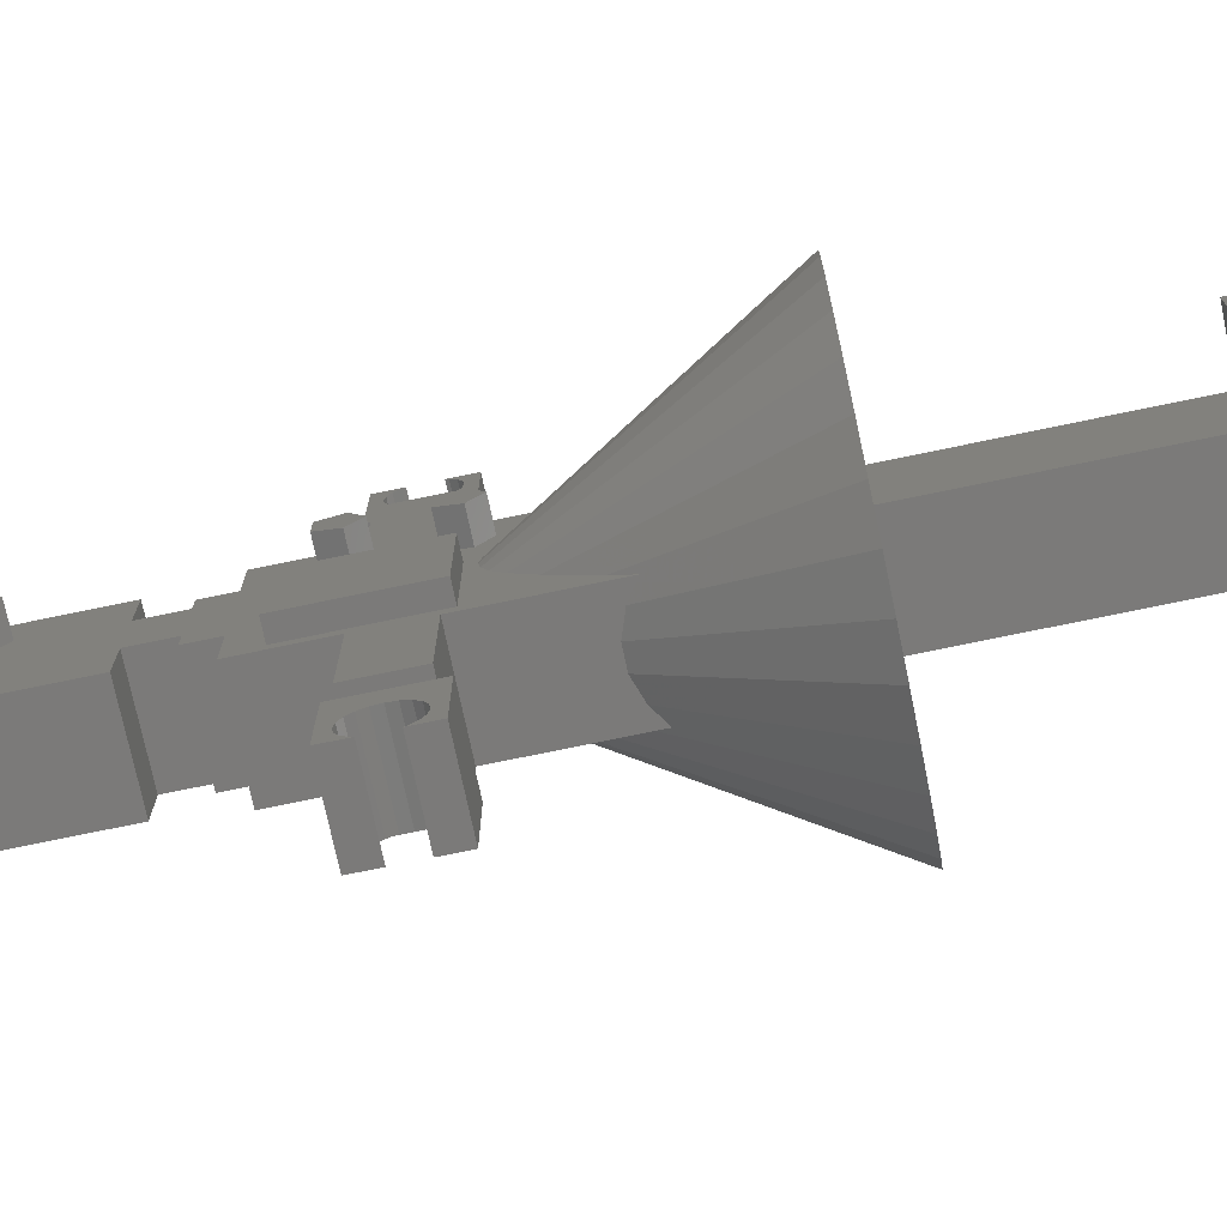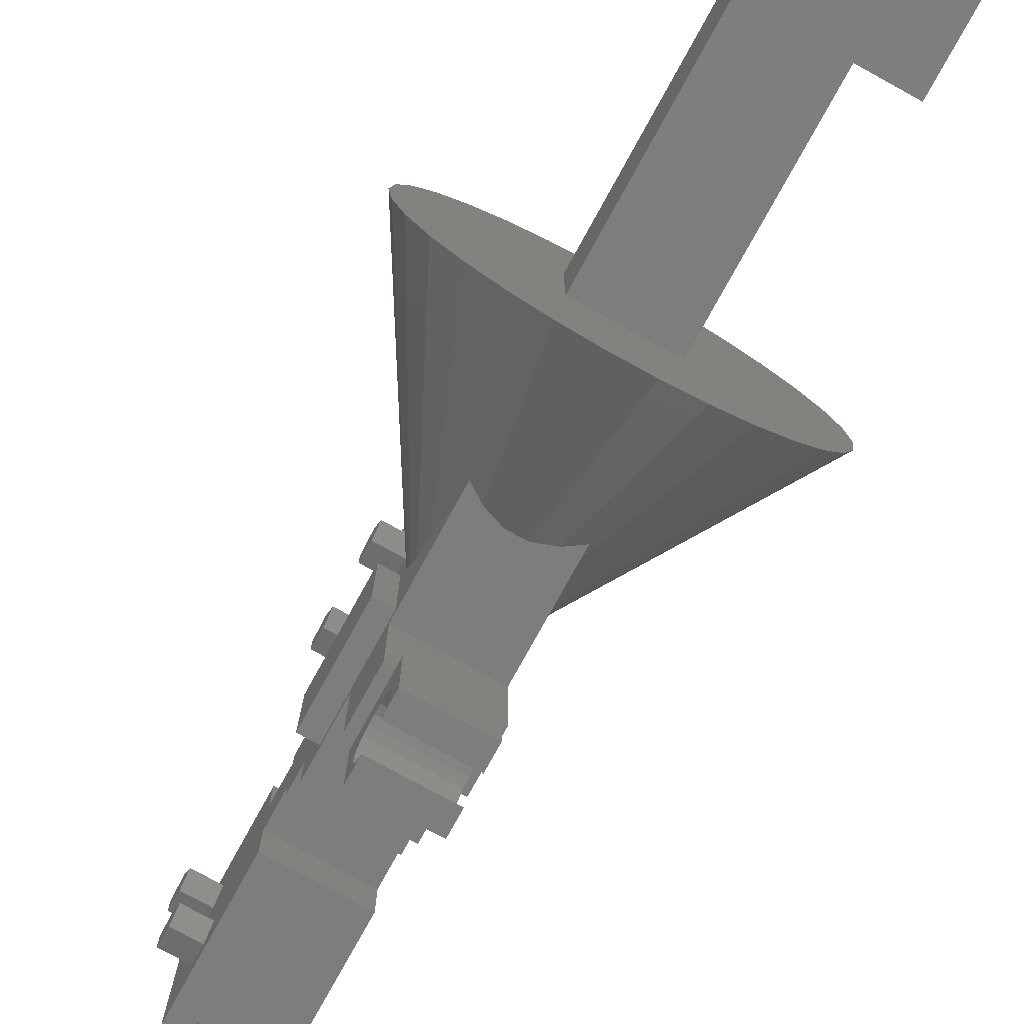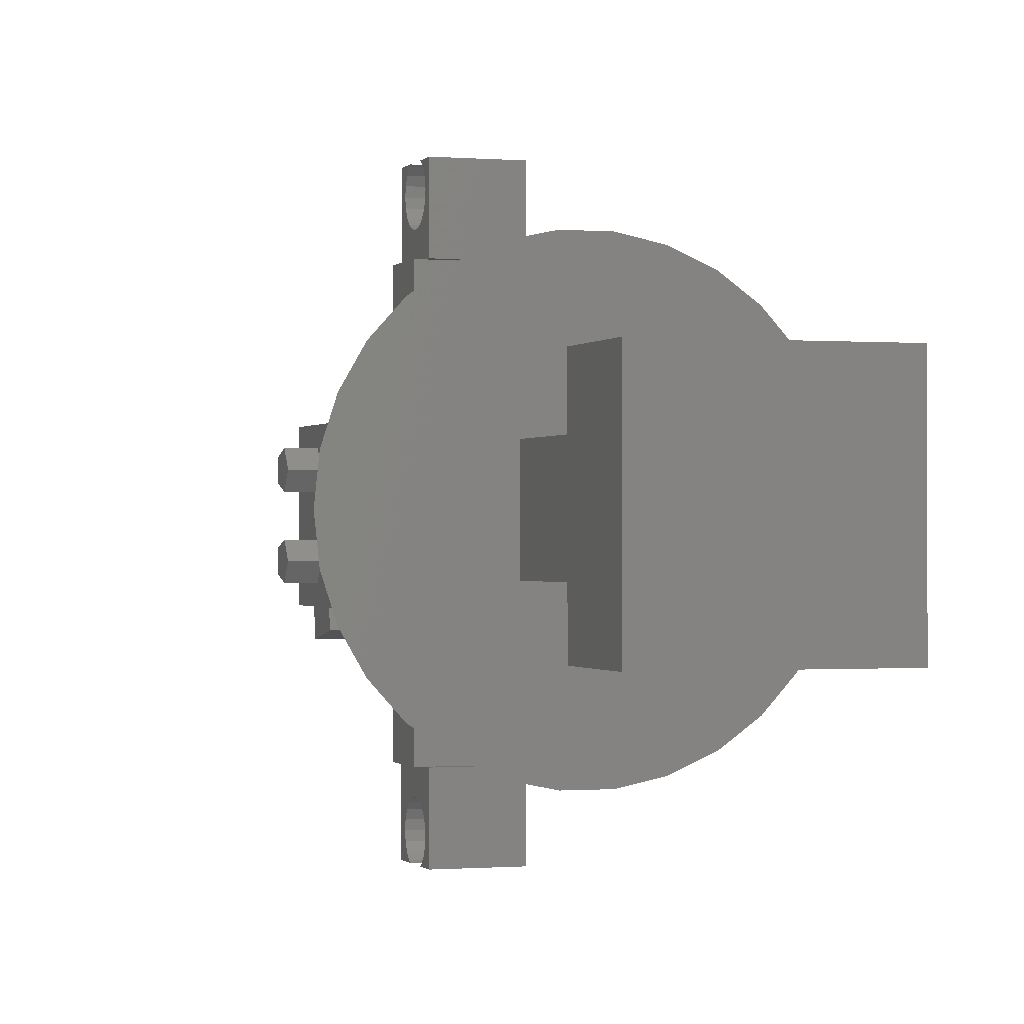
<metadata>
{"format":"stl","ext":"stl","renderer":"f3d","projection":"perspective","resolution":1024,"background":"white","views":[{"elev":-73.5,"azim":101.8,"up":"+Y"},{"elev":-76.8,"azim":151.2,"up":"+Y"},{"elev":-0.5,"azim":162.1,"up":"+Y"}]}
</metadata>
<code>
# stl→obj: 320 verts, 636 faces
v -15 0 -37.5
v -14.67 3.119 -37.5
v -14.67 -3.119 -37.5
v -13.7 6.101 -37.5
v -12.14 8.817 -37.5
v -10.04 11.15 -37.5
v -7.5 12.99 -37.5
v -4.635 14.27 -37.5
v -1.568 14.92 -37.5
v 1.568 14.92 -37.5
v 4.635 14.27 -37.5
v 7.5 12.99 -37.5
v -3.75 3.75 -37.5
v 10.04 11.15 -37.5
v 3.75 3.75 -37.5
v 13.7 6.101 -37.5
v 14.67 3.119 -37.5
v 12.14 8.817 -37.5
v 14.67 -3.119 -37.5
v 3.75 -3.75 -37.5
v 15 0 -37.5
v 13.7 -6.101 -37.5
v 12.14 -8.817 -37.5
v 10.04 -11.15 -37.5
v 7.5 -12.99 -37.5
v 4.635 -14.27 -37.5
v 1.568 -14.92 -37.5
v -1.568 -14.92 -37.5
v -4.635 -14.27 -37.5
v -7.5 -12.99 -37.5
v -10.04 -11.15 -37.5
v -12.14 -8.817 -37.5
v -13.7 -6.101 -37.5
v -3.75 -3.75 -37.5
v -3.75 0.2593 -18.8
v -3.75 0.7971 -18.89
v -3.75 0 -18.75
v -3.75 -0.5327 -18.84
v -3.75 -0.7971 -18.89
v -3.75 -1.392 -19.2
v -3.75 -1.67 -19.34
v -3.75 -2.424 -19.97
v -3.75 -2.725 -20.23
v -3.75 -3.833 -21.47
v -3.75 -4.165 -21.84
v -3.75 -6.135 -24.51
v -3.75 -6.495 -25
v -3.75 -7.5 -26.54
v -2.608 -7.5 -25.76
v -2.437 -7.5 -25.64
v -0.9607 -7.5 -25.13
v -0.7883 -7.5 -25.07
v 0.7883 -7.5 -25.07
v 2.263 -7.5 -25.58
v 2.437 -7.5 -25.64
v 3.75 -7.5 -26.54
v 3.75 -6.828 -25.51
v 3.75 -6.495 -25
v 3.75 -4.48 -22.27
v 3.75 -4.165 -21.84
v 3.75 -3.015 -20.55
v 3.75 -2.725 -20.23
v 3.75 -1.942 -19.57
v 3.75 -1.67 -19.34
v 3.75 -1.059 -19.03
v 3.75 -0.7971 -18.89
v 3.75 -0.2593 -18.8
v 3.75 0 -18.75
v 3.75 0.5327 -18.84
v 3.75 0.7971 -18.89
v 3.75 1.392 -19.2
v 3.75 1.67 -19.34
v 3.75 2.424 -19.97
v 3.75 2.725 -20.23
v 3.75 3.833 -21.47
v 3.75 4.165 -21.84
v 3.75 6.135 -24.51
v 3.75 6.495 -25
v 2.608 7.5 -25.76
v 3.75 7.5 -26.54
v 2.437 7.5 -25.64
v 0.9607 7.5 -25.13
v 0.7883 7.5 -25.07
v -0.7883 7.5 -25.07
v -2.263 7.5 -25.58
v -2.437 7.5 -25.64
v -3.75 6.828 -25.51
v -3.75 7.5 -26.54
v -3.75 6.495 -25
v -3.75 4.48 -22.27
v -3.75 4.165 -21.84
v -3.75 3.015 -20.55
v -3.75 2.725 -20.23
v -3.75 1.942 -19.57
v -3.75 1.67 -19.34
v -3.75 1.059 -19.03
v -3.75 -3.75 -56.25
v -3.75 3.75 -56.25
v 3.75 3.75 -56.25
v 3.75 -3.75 -56.25
v -3.75 -15 -17.25
v -3.75 -15 -12.75
v -3.75 -7.5 -17.25
v -3.75 -7.5 -12.75
v -3.75 -7.5 -6.75
v -3.75 -3.75 -6.75
v -3.75 -3.75 -4.5
v -3.75 -2.25 -4.5
v -3.75 6 10.5
v -3.75 -2.25 -1.5
v -3.75 -6 -1.5
v -3.75 -6 10.5
v -3.75 2.25 -1.5
v -3.75 6 -1.5
v -3.75 2.25 -4.5
v -3.75 3.75 -4.5
v -3.75 3.75 -6.75
v -3.75 7.5 -6.75
v -3.75 7.5 -12.75
v -3.75 15 -12.75
v -3.75 7.5 -17.25
v -3.75 15 -17.25
v 3.75 -7.5 -17.25
v 3.75 -15 -12.75
v 3.75 -15 -17.25
v 3.75 0.75 -9
v 3.75 3.618 -10.79
v 3.75 7.5 -6.75
v 3.75 4.5 -19.5
v 3.75 3.073 -18.46
v 3.75 4.5 -13.5
v 3.75 5.382 -16.79
v 3.75 15 -17.25
v 3.75 3 4.5
v 3.75 1.573 5.536
v 3.75 -2.25 -1.5
v 3.75 -2.118 7.214
v 3.75 -1.573 5.536
v 3.75 6 10.5
v 3.75 5.927 -18.46
v 3.75 7.5 -17.25
v 3.75 0.75 -18
v 3.75 3.618 -16.79
v 3.75 15 -12.75
v 3.75 7.5 -12.75
v 3.75 -2.25 -4.5
v 3.75 2.25 -4.5
v 3.75 2.25 -1.5
v 3.75 -6.75 -9
v 3.75 3.75 -4.5
v 3.75 4.427 5.536
v 3.75 6 -1.5
v 3.75 -3.882 7.214
v 3.75 -6 10.5
v 3.75 -7.5 -6.75
v 3.75 -3.75 -6.75
v 3.75 -3.75 -4.5
v 3.75 3.073 -12.46
v 3.75 -6.75 -18
v 3.75 -7.5 -12.75
v 3.75 -6 -1.5
v 3.75 -4.427 5.536
v 3.75 2.118 7.214
v 3.75 -3 4.5
v 3.75 3.882 7.214
v 3.75 5.382 -10.79
v 3.75 5.927 -12.46
v 3.75 3.75 -6.75
v 7.5 7.5 -56.25
v -7.5 7.5 -56.25
v 7.5 -7.5 -56.25
v -7.5 -7.5 -56.25
v -3 -15 -17.25
v 3 -15 -17.25
v -3 15 -17.25
v 3 15 -17.25
v -3 15 -12.75
v 3 15 -12.75
v -2 -6 10.5
v 2 0.9608 10.5
v -2 0.9608 10.5
v 2 -6 10.5
v -2 -6 9.273
v 2 -6 9.273
v -3 -15 -12.75
v 3 -15 -12.75
v 5.25 -6.75 -18
v 5.25 0.75 -18
v 5.25 -6.75 -9
v 5.25 0.75 -9
v 6 -4.427 5.536
v 6 -3.882 7.214
v 6 -3 4.5
v 6 -1.573 5.536
v 6 -2.118 7.214
v 6 1.573 5.536
v 6 2.118 7.214
v 6 3 4.5
v 6 4.427 5.536
v 6 3.882 7.214
v 6 3.073 -18.46
v 6 3.618 -16.79
v 6 4.5 -19.5
v 6 5.927 -18.46
v 6 5.382 -16.79
v 6 3.073 -12.46
v 6 3.618 -10.79
v 6 4.5 -13.5
v 6 5.927 -12.46
v 6 5.382 -10.79
v 7.5 -7.5 -63.75
v 7.5 7.5 -63.75
v -7.5 -7.5 -63.75
v -7.5 7.5 -63.75
v -3 -21 -18
v -3 -21 -16.05
v -3 -20.88 -16.28
v -3 -20.4 -16.76
v -3 -19.8 -17.07
v -3 -15 -18
v -3 -19.12 -17.18
v -3 -17.85 -16.76
v -3 -18.45 -17.07
v -3 -17.37 -16.28
v -3 -17.06 -15.67
v -3 -16.95 -15
v -3 -17.06 -14.33
v -3 -17.37 -13.72
v -3 -17.85 -13.24
v -3 -15 -12
v -3 -19.12 -12.82
v -3 -21 -12
v -3 -18.45 -12.93
v -3 -19.8 -12.93
v -3 -20.4 -13.24
v -3 -20.88 -13.72
v -3 -21 -13.95
v 3 -15 -18
v 3 -18.45 -17.07
v 3 -21 -18
v 3 -17.85 -16.76
v 3 -17.37 -16.28
v 3 -17.37 -13.72
v 3 -17.06 -14.33
v 3 -17.85 -13.24
v 3 -15 -12
v 3 -21 -12
v 3 -21 -13.95
v 3 -20.88 -13.72
v 3 -20.4 -13.24
v 3 -19.8 -12.93
v 3 -19.12 -12.82
v 3 -16.95 -15
v 3 -17.06 -15.67
v 3 -19.12 -17.18
v 3 -19.8 -17.07
v 3 -20.4 -16.76
v 3 -20.88 -16.28
v 3 -21 -16.05
v 3 -18.45 -12.93
v 3 15 -18
v 3 21 -18
v 3 19.12 -17.18
v 3 21 -16.05
v 3 20.88 -16.28
v 3 20.4 -16.76
v 3 17.85 -16.76
v 3 17.37 -16.28
v 3 19.8 -17.07
v 3 17.06 -15.67
v 3 16.95 -15
v 3 17.06 -14.33
v 3 17.37 -13.72
v 3 15 -12
v 3 17.85 -13.24
v 3 18.45 -12.93
v 3 21 -12
v 3 19.12 -12.82
v 3 19.8 -12.93
v 3 20.4 -13.24
v 3 20.88 -13.72
v 3 21 -13.95
v 3 18.45 -17.07
v -3 15 -18
v -3 21 -18
v -3 16.95 -15
v -3 17.06 -14.33
v -3 15 -12
v -3 19.8 -12.93
v -3 21 -12
v -3 17.37 -13.72
v -3 21 -13.95
v -3 20.88 -13.72
v -3 17.85 -13.24
v -3 18.45 -12.93
v -3 20.4 -13.24
v -3 19.12 -12.82
v -3 17.06 -15.67
v -3 19.12 -17.18
v -3 18.45 -17.07
v -3 17.37 -16.28
v -3 17.85 -16.76
v -3 19.8 -17.07
v -3 20.4 -16.76
v -3 20.88 -16.28
v -3 21 -16.05
v 2 -5.928 13.35
v 2 -8.355 12.92
v 2 -7.661 8.98
v 2 -0.9341 14.23
v 2 2.188 10.72
v 2 -2.991 11.29
v 2 1.493 14.66
v -2 2.188 10.72
v -2 -8.355 12.92
v -2 -5.928 13.35
v -2 -7.661 8.98
v -2 -2.991 11.29
v -2 -0.9341 14.23
v -2 1.493 14.66
f 1 2 3
f 3 2 4
f 3 4 5
f 3 5 6
f 3 6 7
f 3 7 8
f 3 8 9
f 3 9 10
f 3 10 11
f 3 11 12
f 13 12 14
f 15 16 17
f 15 18 16
f 15 19 20
f 15 21 19
f 20 19 22
f 3 22 23
f 3 23 24
f 3 24 25
f 3 25 26
f 3 26 27
f 3 27 28
f 3 28 29
f 3 29 30
f 3 30 31
f 3 31 32
f 3 32 33
f 3 12 13
f 34 3 13
f 15 17 21
f 3 34 22
f 34 20 22
f 13 14 18
f 13 18 15
f 1 35 2
f 2 35 36
f 35 1 37
f 1 3 37
f 37 3 38
f 38 3 39
f 3 33 39
f 39 33 40
f 40 33 41
f 33 32 41
f 41 32 42
f 42 32 43
f 32 31 43
f 43 31 44
f 44 31 45
f 45 31 30
f 46 45 30
f 46 30 47
f 47 30 29
f 48 47 29
f 49 48 29
f 49 29 50
f 50 29 28
f 51 50 28
f 51 28 52
f 52 28 27
f 53 52 27
f 54 53 27
f 26 54 27
f 55 54 26
f 56 55 26
f 57 56 25
f 25 56 26
f 58 57 25
f 59 58 25
f 24 59 25
f 60 59 24
f 61 60 24
f 23 61 24
f 62 61 23
f 63 62 23
f 22 63 23
f 64 63 22
f 65 64 22
f 19 65 22
f 66 65 19
f 67 66 19
f 21 67 19
f 68 67 21
f 69 68 21
f 17 69 21
f 70 69 17
f 71 70 17
f 16 71 17
f 72 71 16
f 73 72 16
f 18 73 16
f 74 73 18
f 75 74 18
f 14 75 18
f 76 75 14
f 76 14 77
f 77 14 12
f 78 77 12
f 79 80 11
f 11 80 78
f 11 78 12
f 11 81 79
f 82 81 10
f 10 81 11
f 10 83 82
f 9 84 10
f 10 84 83
f 8 85 9
f 9 85 84
f 85 8 86
f 7 87 8
f 8 87 88
f 8 88 86
f 87 7 89
f 6 90 7
f 7 90 89
f 90 6 91
f 5 92 6
f 6 92 91
f 92 5 93
f 4 94 5
f 5 94 93
f 94 4 95
f 2 96 4
f 4 96 95
f 96 2 36
f 97 34 98
f 98 34 13
f 98 13 99
f 99 13 15
f 20 100 99
f 15 20 99
f 34 97 100
f 20 34 100
f 101 102 103
f 103 102 104
f 104 105 106
f 104 106 103
f 106 107 108
f 106 108 103
f 108 109 103
f 110 111 112
f 110 112 109
f 110 109 108
f 113 109 114
f 103 109 113
f 103 113 115
f 38 103 37
f 103 116 117
f 117 118 103
f 103 118 119
f 103 119 120
f 121 120 122
f 103 120 121
f 121 88 87
f 121 87 89
f 121 89 90
f 121 90 91
f 121 91 92
f 121 92 93
f 121 93 94
f 121 94 95
f 121 95 96
f 121 96 36
f 121 36 103
f 36 35 103
f 35 37 103
f 40 103 39
f 38 39 103
f 42 103 41
f 40 41 103
f 43 103 42
f 116 103 115
f 103 43 44
f 103 44 45
f 103 45 46
f 103 46 47
f 103 47 48
f 53 54 103
f 103 48 49
f 51 103 50
f 50 103 49
f 52 103 51
f 54 55 103
f 52 53 103
f 55 56 103
f 56 123 103
f 57 58 123
f 124 125 123
f 56 57 123
f 58 59 123
f 59 60 123
f 126 127 128
f 129 130 72
f 131 132 133
f 134 135 136
f 129 72 73
f 137 138 139
f 71 72 70
f 132 140 141
f 130 142 70
f 130 143 142
f 75 76 74
f 77 78 76
f 78 141 76
f 80 141 78
f 126 142 143
f 133 144 145
f 142 68 69
f 142 69 70
f 146 147 148
f 149 150 147
f 151 148 139
f 148 152 139
f 153 139 154
f 136 146 148
f 151 134 148
f 155 149 156
f 156 149 147
f 156 147 146
f 157 156 146
f 142 65 66
f 158 132 131
f 60 159 123
f 60 61 159
f 142 66 67
f 142 67 68
f 126 158 127
f 123 160 124
f 161 162 154
f 162 153 154
f 137 139 153
f 163 139 138
f 161 164 162
f 161 138 164
f 142 64 65
f 161 163 138
f 135 163 161
f 165 151 139
f 129 73 74
f 136 148 134
f 72 130 70
f 127 166 128
f 141 133 132
f 76 141 140
f 76 129 74
f 76 140 129
f 126 143 132
f 126 132 158
f 167 131 145
f 145 128 166
f 145 166 167
f 133 145 131
f 163 165 139
f 161 136 135
f 149 168 150
f 149 128 168
f 149 126 128
f 155 160 149
f 64 62 63
f 62 159 61
f 64 159 62
f 142 159 64
f 159 160 123
f 159 149 160
f 88 121 86
f 86 121 141
f 79 141 80
f 81 141 79
f 82 141 81
f 83 141 82
f 84 141 83
f 85 141 84
f 86 141 85
f 98 169 170
f 99 171 169
f 172 98 170
f 100 171 99
f 98 99 169
f 172 171 100
f 172 97 98
f 172 100 97
f 101 103 173
f 173 103 123
f 174 123 125
f 173 123 174
f 121 122 141
f 141 122 175
f 141 175 176
f 141 176 133
f 122 120 175
f 175 120 177
f 120 119 145
f 177 120 145
f 144 178 145
f 178 177 145
f 119 118 145
f 145 118 128
f 118 117 168
f 128 118 168
f 117 116 168
f 168 116 150
f 116 115 147
f 150 116 147
f 115 113 147
f 147 113 148
f 113 114 148
f 148 114 152
f 114 109 152
f 152 109 139
f 109 112 179
f 180 109 181
f 181 109 179
f 139 109 180
f 154 180 182
f 139 180 154
f 112 111 161
f 183 112 161
f 154 182 161
f 182 184 161
f 184 183 161
f 183 179 112
f 111 110 161
f 161 110 136
f 110 108 146
f 136 110 146
f 108 107 157
f 146 108 157
f 107 106 156
f 157 107 156
f 106 105 155
f 156 106 155
f 105 104 160
f 155 105 160
f 104 102 185
f 124 104 186
f 186 104 185
f 160 104 124
f 102 101 173
f 185 102 173
f 186 174 125
f 124 186 125
f 176 178 133
f 133 178 144
f 159 142 187
f 187 142 188
f 149 159 187
f 189 149 187
f 142 126 188
f 188 126 190
f 126 149 189
f 190 126 189
f 153 162 191
f 192 153 191
f 162 164 191
f 191 164 193
f 164 138 193
f 193 138 194
f 137 195 138
f 138 195 194
f 137 153 192
f 195 137 192
f 163 135 196
f 197 163 196
f 135 134 196
f 196 134 198
f 134 151 198
f 198 151 199
f 165 200 151
f 151 200 199
f 165 163 197
f 200 165 197
f 143 130 201
f 202 143 201
f 130 129 201
f 201 129 203
f 129 140 203
f 203 140 204
f 132 205 140
f 140 205 204
f 132 143 202
f 205 132 202
f 127 158 206
f 207 127 206
f 158 131 206
f 206 131 208
f 131 167 208
f 208 167 209
f 166 210 167
f 167 210 209
f 166 127 207
f 210 166 207
f 171 211 212
f 169 171 212
f 172 213 211
f 171 172 211
f 213 172 214
f 214 172 170
f 214 170 212
f 212 170 169
f 215 216 217
f 215 217 218
f 215 218 219
f 215 219 220
f 219 221 220
f 222 220 223
f 220 222 224
f 224 225 220
f 225 226 220
f 226 227 220
f 227 228 220
f 229 230 228
f 231 232 233
f 234 232 231
f 235 232 234
f 236 237 232
f 236 232 235
f 233 232 230
f 233 230 229
f 228 230 185
f 228 185 173
f 228 173 220
f 223 220 221
f 174 238 173
f 173 238 220
f 239 240 238
f 241 239 238
f 242 241 174
f 243 244 186
f 245 243 246
f 247 248 249
f 247 249 250
f 247 251 246
f 247 250 251
f 251 252 246
f 246 243 186
f 186 244 174
f 244 253 174
f 253 254 174
f 254 242 174
f 174 241 238
f 255 240 239
f 256 240 255
f 257 240 256
f 258 240 257
f 259 240 258
f 252 260 246
f 260 245 246
f 176 261 262
f 263 176 262
f 264 265 262
f 265 266 262
f 267 268 176
f 266 269 262
f 269 263 262
f 270 176 268
f 271 176 270
f 272 176 271
f 273 176 272
f 178 176 273
f 274 273 275
f 274 275 276
f 277 276 278
f 277 278 279
f 277 279 280
f 277 280 281
f 277 281 282
f 277 274 276
f 274 178 273
f 263 283 176
f 283 267 176
f 175 284 261
f 176 175 261
f 284 175 285
f 286 175 177
f 287 177 288
f 289 288 290
f 287 288 291
f 292 293 290
f 294 288 295
f 293 296 290
f 297 288 289
f 296 289 290
f 291 288 294
f 286 177 287
f 298 175 286
f 299 285 300
f 301 175 298
f 302 175 301
f 300 175 302
f 285 175 300
f 303 285 299
f 304 285 303
f 285 304 305
f 285 305 306
f 295 288 297
f 288 177 178
f 274 288 178
f 307 308 309
f 310 180 311
f 182 307 309
f 184 182 309
f 310 312 180
f 313 310 311
f 182 312 307
f 182 180 312
f 181 314 180
f 180 314 311
f 315 316 317
f 179 316 318
f 318 319 320
f 318 320 314
f 318 314 181
f 317 316 179
f 179 318 181
f 183 317 179
f 317 183 309
f 309 183 184
f 246 186 230
f 230 186 185
f 189 187 188
f 190 189 188
f 195 192 191
f 194 195 193
f 193 195 191
f 200 197 196
f 199 200 198
f 198 200 196
f 205 202 201
f 204 205 203
f 203 205 201
f 210 207 206
f 209 210 208
f 208 210 206
f 213 214 211
f 211 214 212
f 215 220 240
f 240 220 238
f 230 232 247
f 246 230 247
f 232 237 248
f 247 232 248
f 249 248 236
f 236 248 237
f 250 249 235
f 235 249 236
f 251 250 234
f 234 250 235
f 252 251 231
f 231 251 234
f 260 252 233
f 233 252 231
f 245 260 229
f 229 260 233
f 228 243 245
f 229 228 245
f 227 244 243
f 228 227 243
f 226 253 244
f 227 226 244
f 254 253 226
f 225 254 226
f 242 254 225
f 224 242 225
f 241 242 224
f 222 241 224
f 239 241 222
f 223 239 222
f 255 239 223
f 221 255 223
f 256 255 221
f 219 256 221
f 257 256 219
f 218 257 219
f 257 218 258
f 258 218 217
f 258 217 259
f 259 217 216
f 216 215 240
f 259 216 240
f 290 288 274
f 277 290 274
f 292 290 282
f 282 290 277
f 292 282 281
f 293 292 281
f 293 281 280
f 296 293 280
f 280 279 296
f 296 279 289
f 279 278 289
f 289 278 297
f 278 276 297
f 297 276 295
f 276 275 295
f 295 275 294
f 275 273 294
f 294 273 291
f 273 272 291
f 291 272 287
f 272 271 287
f 287 271 286
f 270 298 271
f 271 298 286
f 268 301 270
f 270 301 298
f 267 302 268
f 268 302 301
f 267 283 300
f 302 267 300
f 283 263 299
f 300 283 299
f 263 269 303
f 299 263 303
f 269 266 304
f 303 269 304
f 266 265 305
f 304 266 305
f 265 264 306
f 305 265 306
f 285 306 262
f 262 306 264
f 284 285 261
f 261 285 262
f 316 315 308
f 307 316 308
f 307 312 318
f 316 307 318
f 312 310 319
f 318 312 319
f 320 319 310
f 313 320 310
f 320 313 314
f 314 313 311
f 308 315 317
f 309 308 317

</code>
